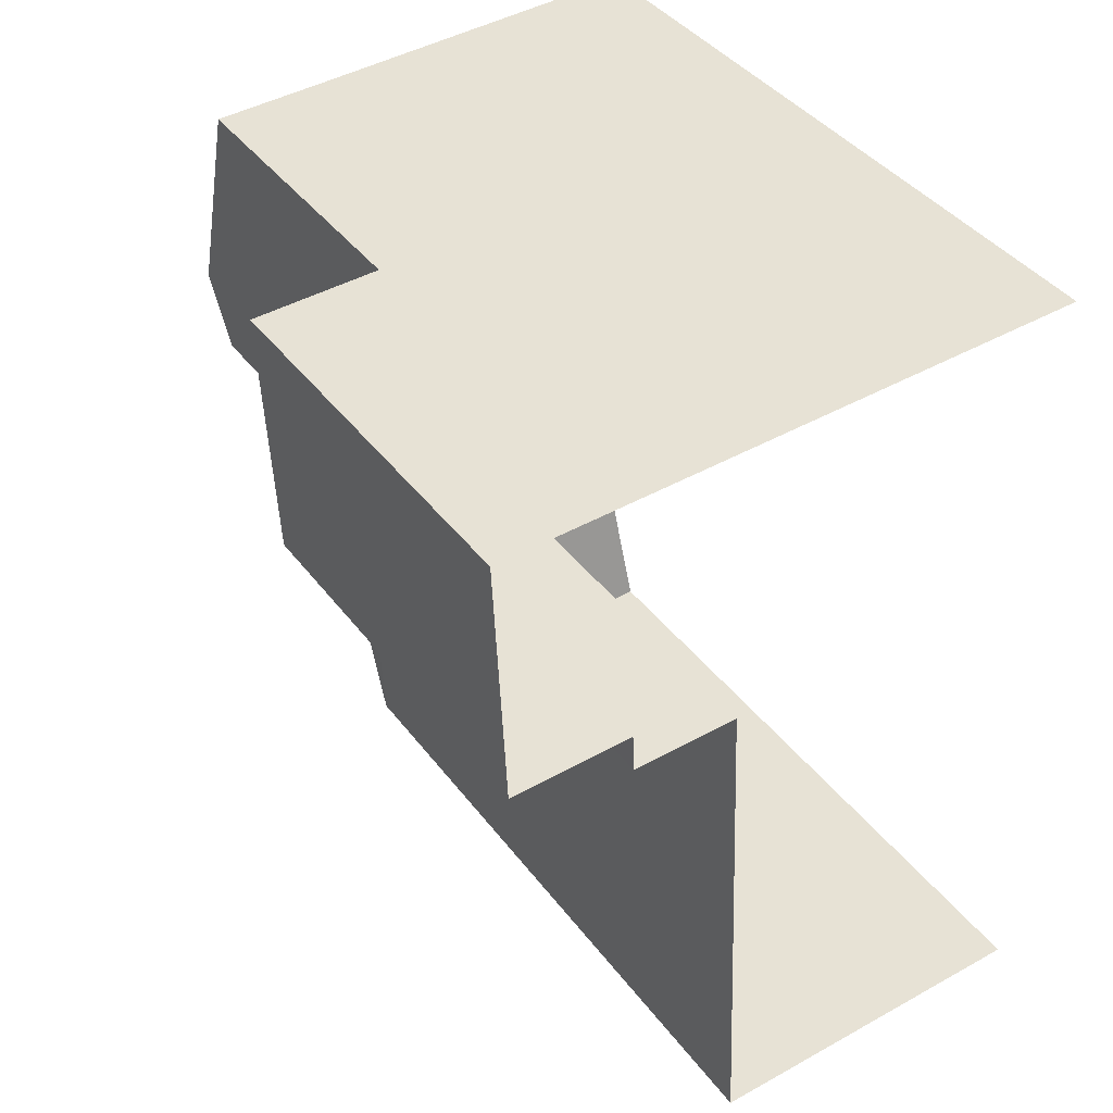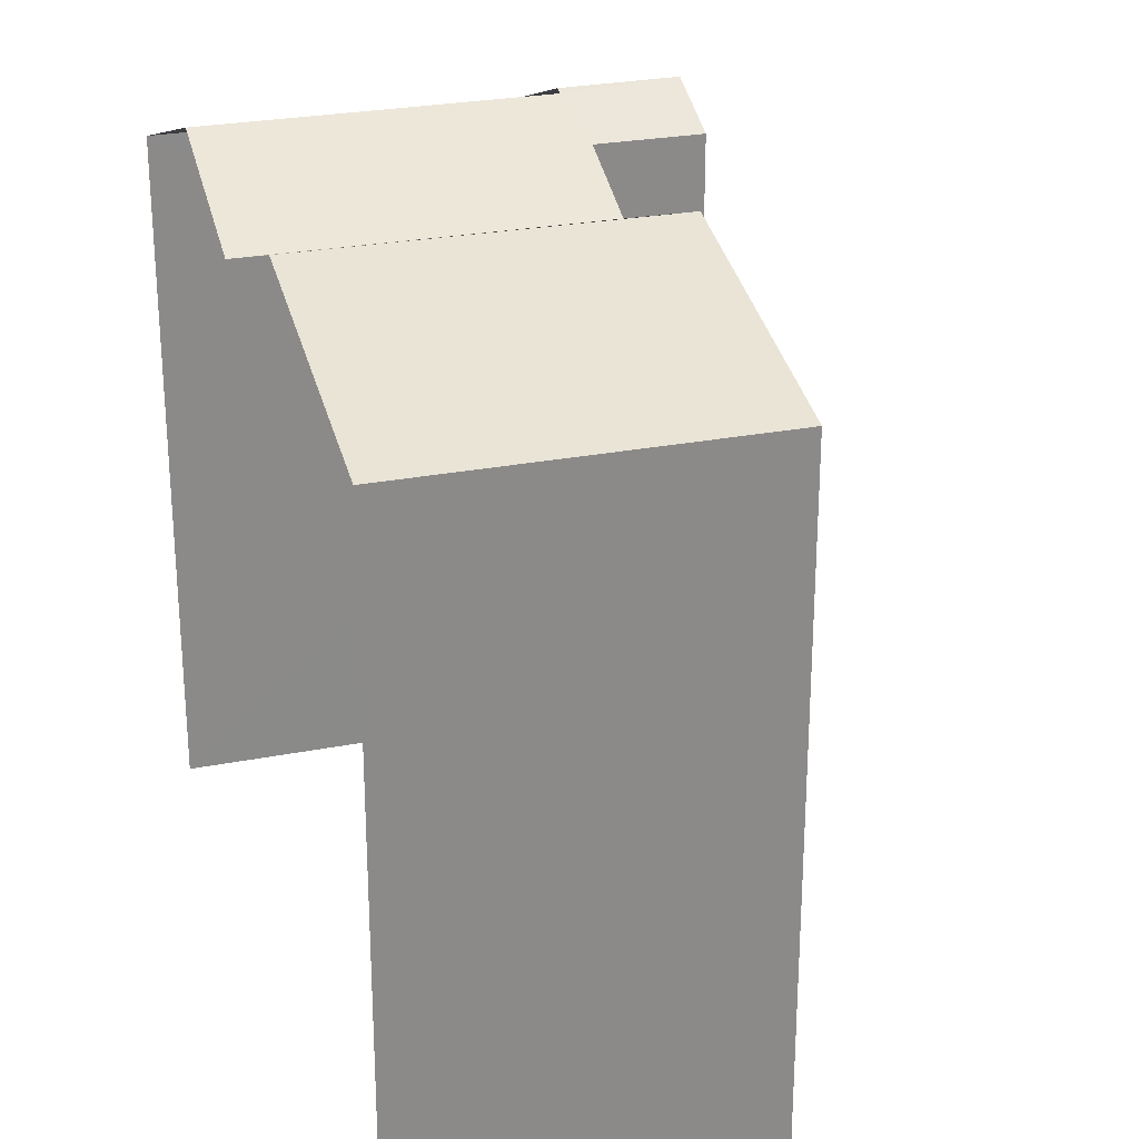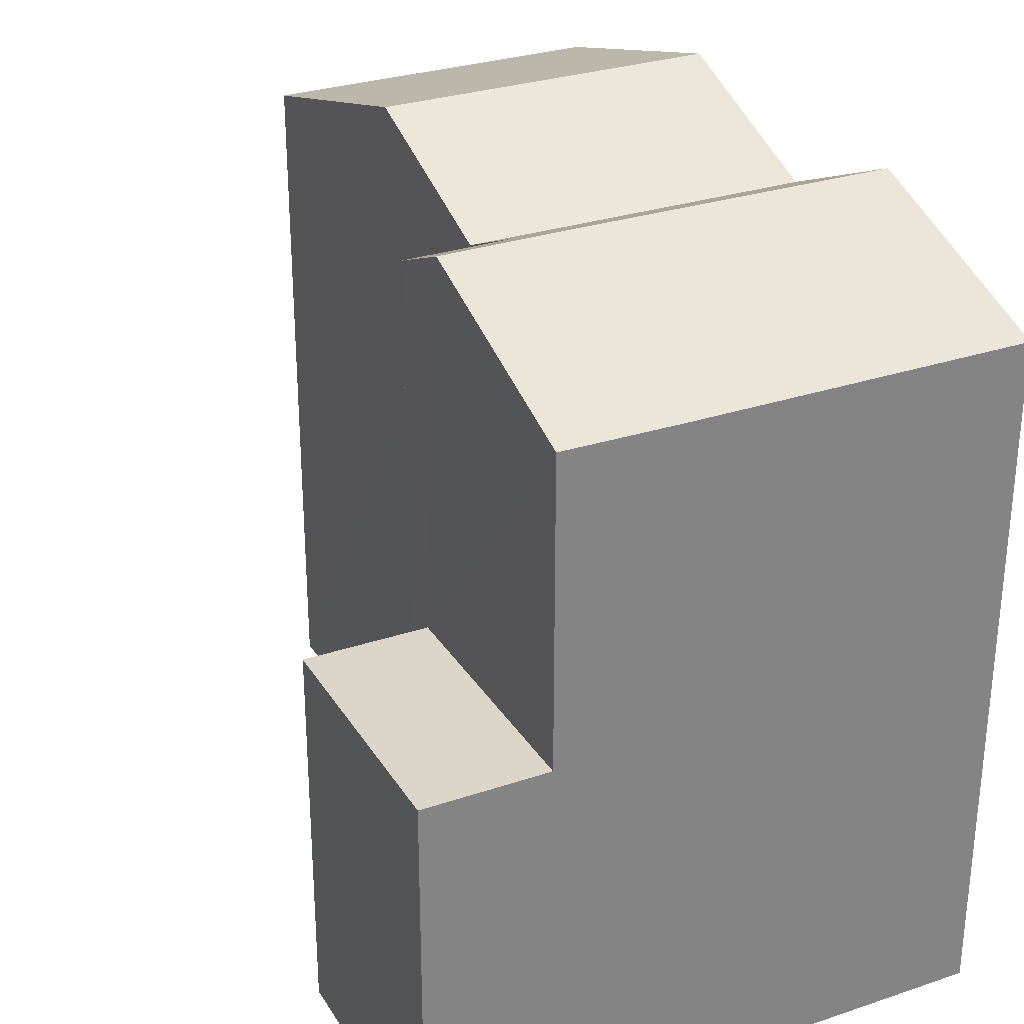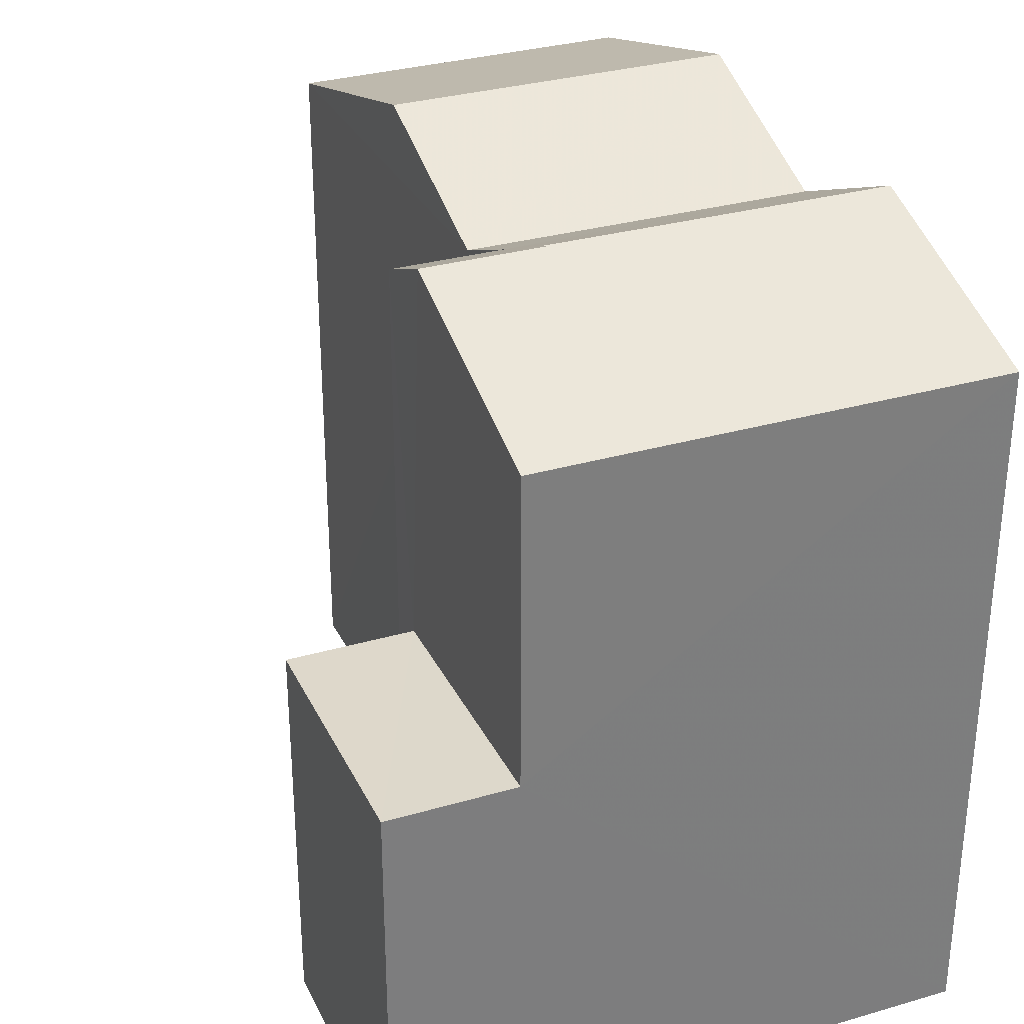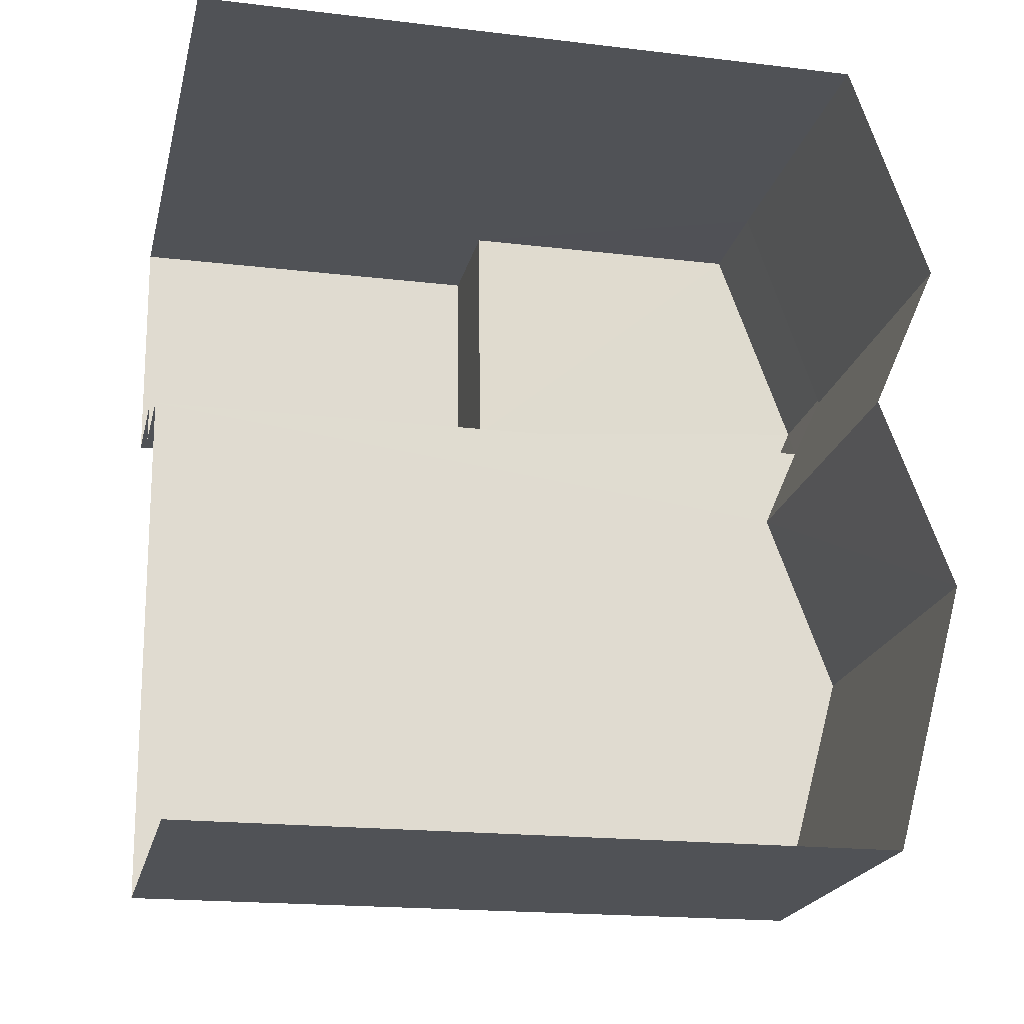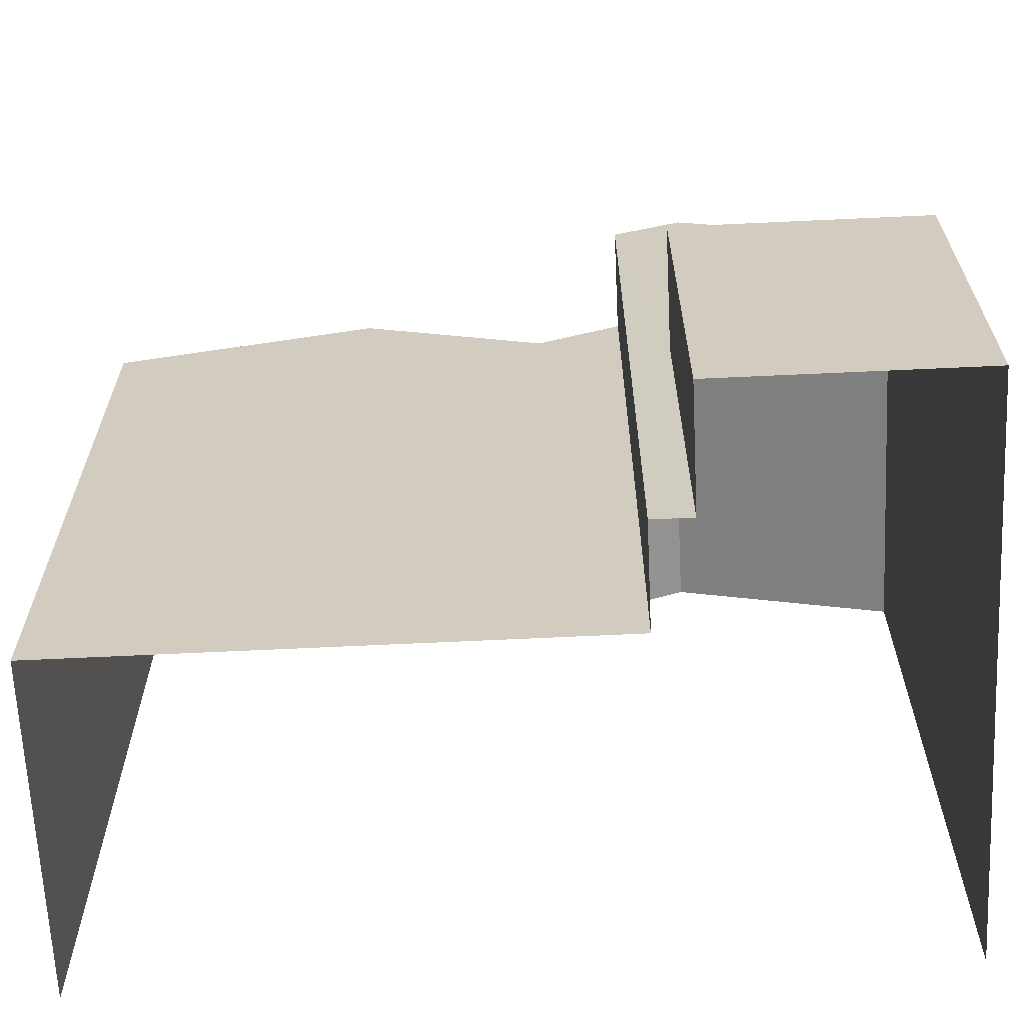
<metadata>
{"format":"obj","ext":"obj","renderer":"f3d","projection":"perspective","resolution":1024,"background":"white","views":[{"elev":40.0,"azim":147.1,"up":"+Y"},{"elev":26.1,"azim":-19.9,"up":"+Z"},{"elev":29.6,"azim":151.3,"up":"+Z"},{"elev":31.5,"azim":155.1,"up":"+Z"},{"elev":-18.4,"azim":-103.0,"up":"+Y"},{"elev":-65.2,"azim":90.2,"up":"+Z"}]}
</metadata>
<code>
v -3.723e+05 -1.045e+05 28.6
v -3.723e+05 -1.045e+05 28.6
v -3.723e+05 -1.045e+05 28.6
v -3.723e+05 -1.045e+05 28.6
v -3.723e+05 -1.045e+05 28.6
v -3.723e+05 -1.045e+05 28.6
v -3.723e+05 -1.045e+05 28.6
v -3.723e+05 -1.045e+05 28.6
v -3.723e+05 -1.045e+05 44.83
v -3.723e+05 -1.045e+05 43.38
v -3.723e+05 -1.045e+05 44.23
v -3.723e+05 -1.045e+05 43.39
v -3.723e+05 -1.045e+05 44.91
v -3.723e+05 -1.045e+05 44.84
v -3.723e+05 -1.045e+05 44.92
v -3.723e+05 -1.045e+05 44.23
v -3.723e+05 -1.045e+05 43.23
v -3.723e+05 -1.045e+05 43.23
v -3.723e+05 -1.045e+05 36.78
v -3.723e+05 -1.045e+05 36.78
v -3.723e+05 -1.045e+05 36.78
v -3.723e+05 -1.045e+05 36.78
v -3.723e+05 -1.045e+05 43.25
v -3.723e+05 -1.045e+05 44.84
v -3.723e+05 -1.045e+05 43.23
v -3.723e+05 -1.045e+05 44.84
v -3.723e+05 -1.045e+05 43.23
f 1 2 3
f 2 4 3
f 5 6 7
f 3 4 6
f 8 3 5
f 5 3 6
f 2 27 10
f 2 10 4
f 27 24 10
f 4 10 18
f 18 10 9
f 17 14 13
f 9 10 11
f 10 12 11
f 13 14 15
f 14 9 11
f 15 11 16
f 14 11 15
f 9 17 18
f 9 14 17
f 19 20 21
f 22 19 21
f 13 23 17
f 13 15 23
f 24 25 26
f 24 27 25
f 24 26 12
f 10 24 12
f 8 5 19
f 8 19 16
f 16 19 15
f 19 22 23
f 15 19 23
f 27 2 1
f 25 27 1
f 21 7 6
f 21 20 7
f 18 22 4
f 4 22 6
f 6 22 21
f 17 23 22
f 18 17 22
f 11 8 16
f 11 3 8
f 26 25 12
f 25 1 12
f 12 3 11
f 12 1 3
f 5 7 20
f 19 5 20

</code>
